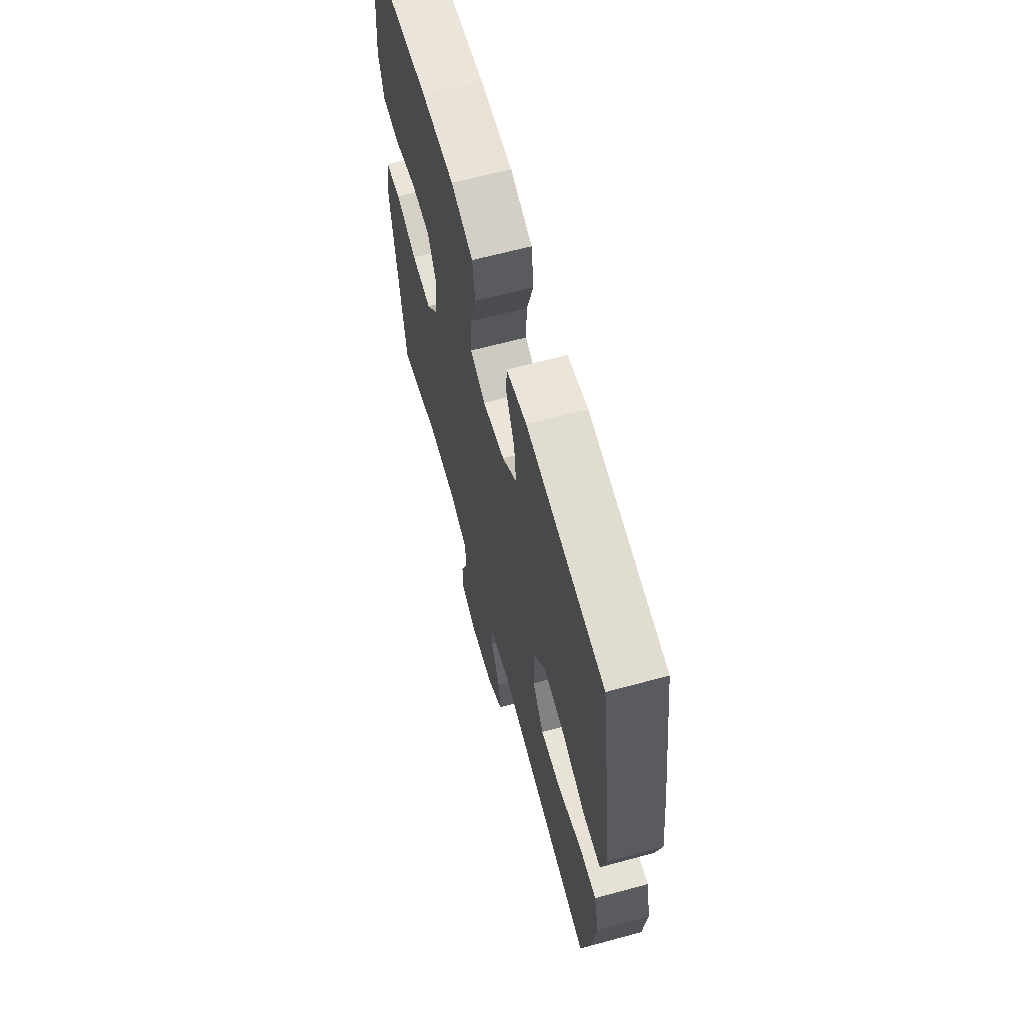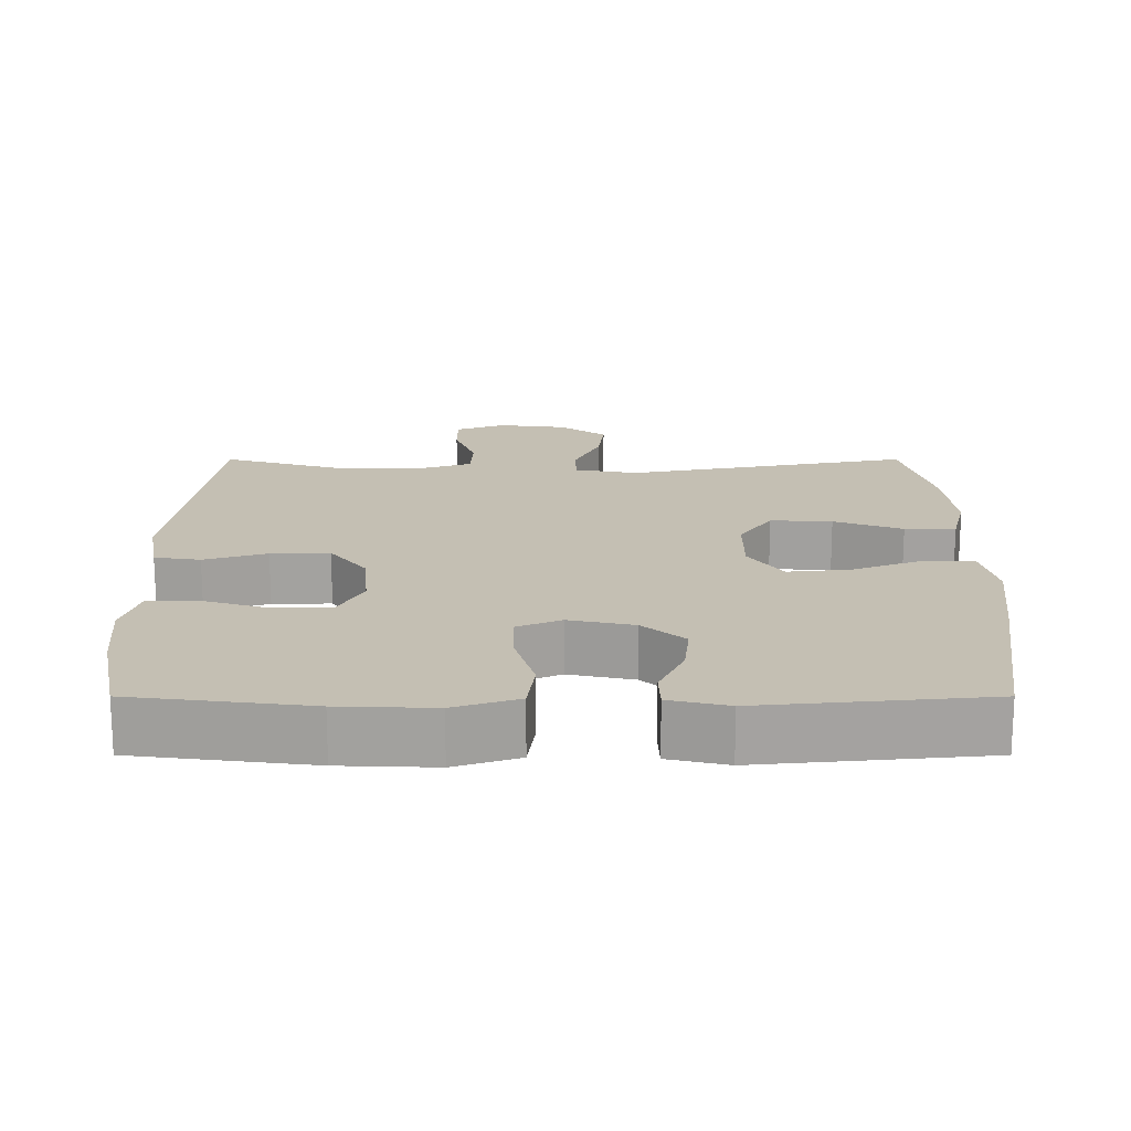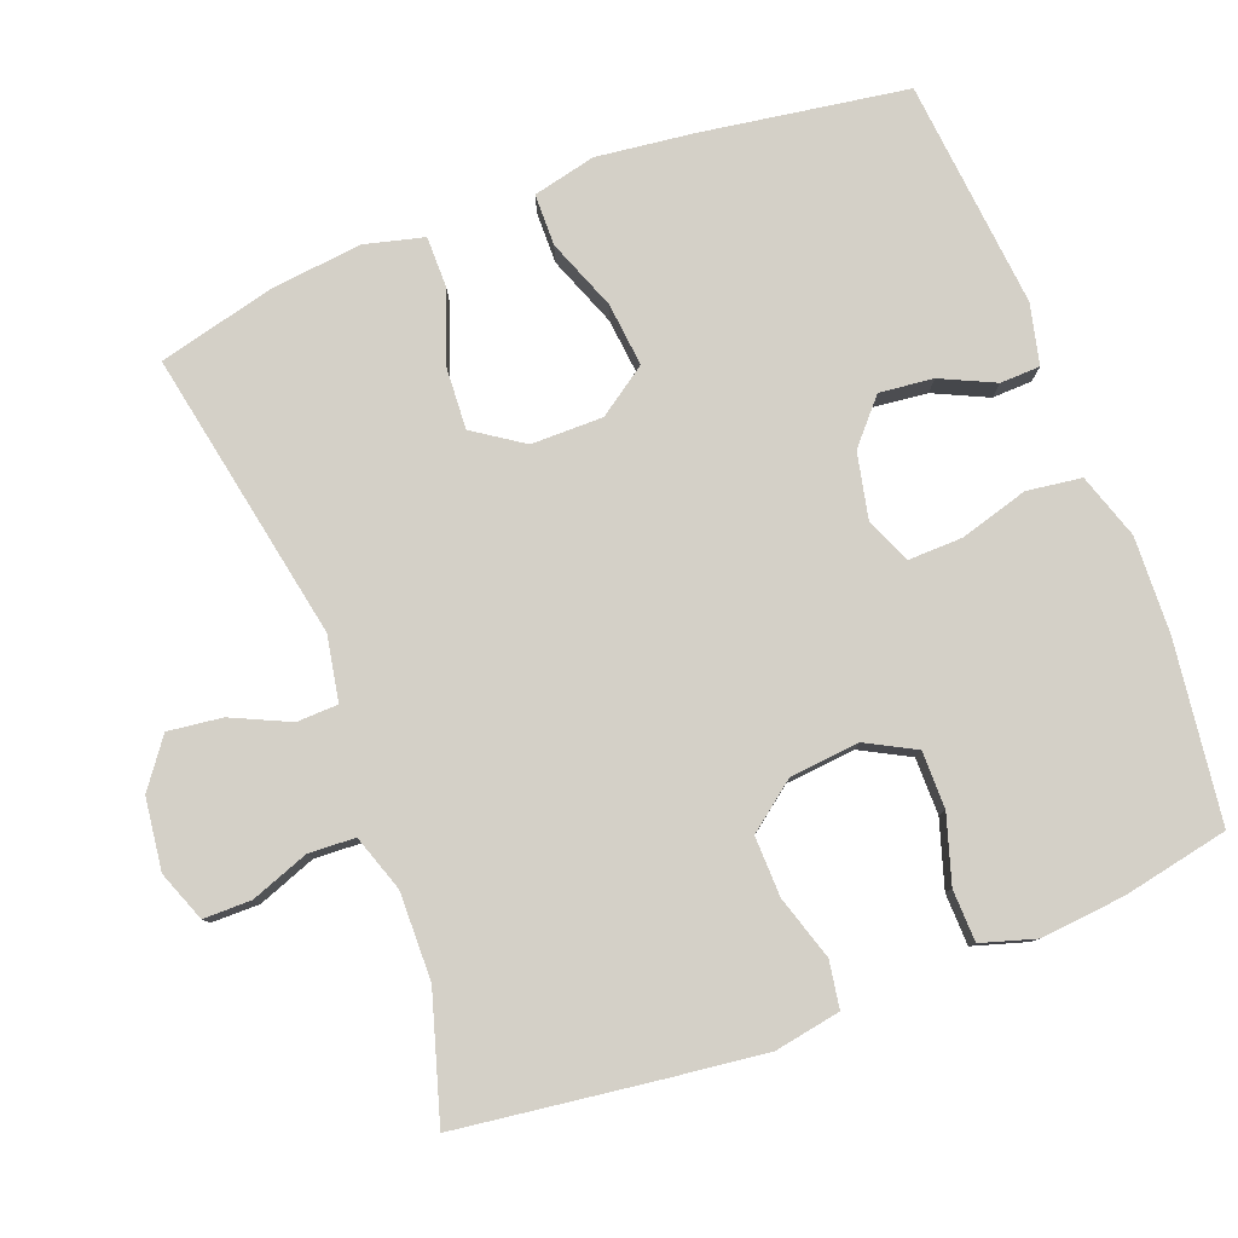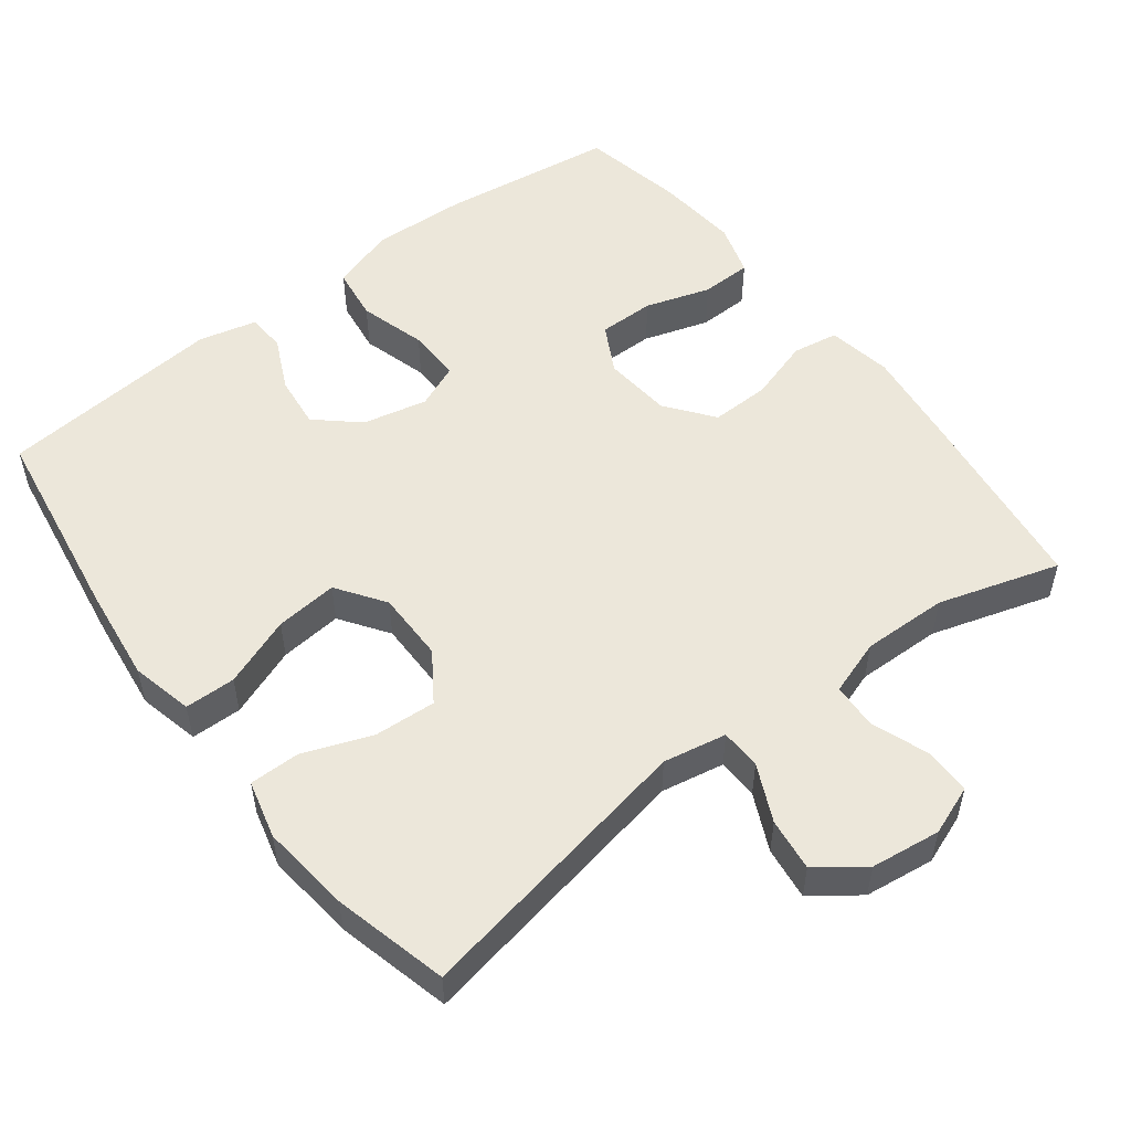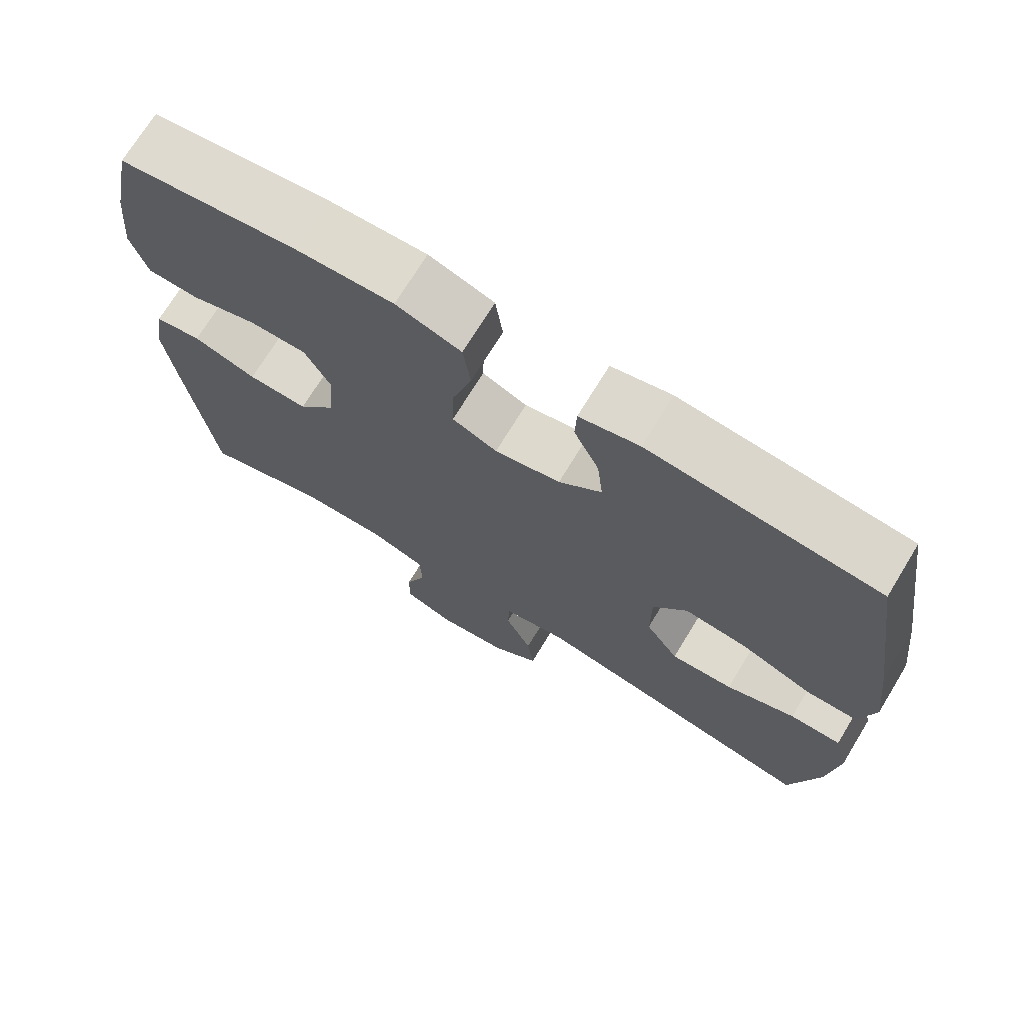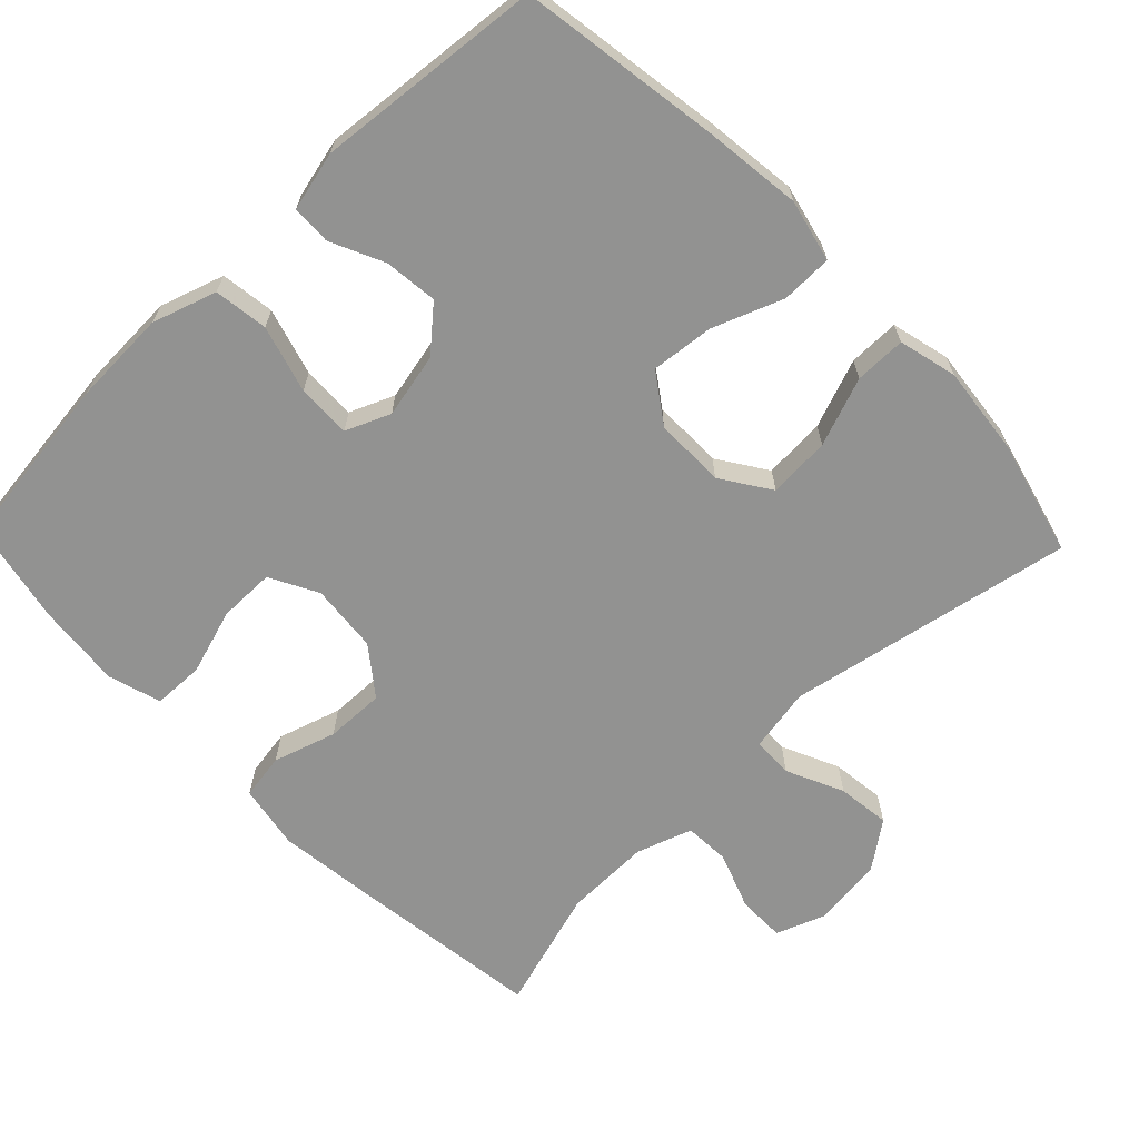
<metadata>
{"format":"obj","ext":"obj","renderer":"f3d","projection":"perspective","resolution":1024,"background":"white","views":[{"elev":64.4,"azim":74.7,"up":"+Z"},{"elev":17.7,"azim":-0.0,"up":"+Y"},{"elev":79.9,"azim":-110.8,"up":"+Y"},{"elev":53.0,"azim":142.8,"up":"+Y"},{"elev":71.8,"azim":31.4,"up":"+Z"},{"elev":-66.2,"azim":44.0,"up":"+Y"}]}
</metadata>
<code>
v -0.5 0.07 -0.5
v -0.535 0.07 -0.232
v -0.551 0.07 -0.099
v -0.535 0.07 -0.01
v -0.472 0.07 0
v -0.386 0.07 -0.027
v -0.305 0.07 -0.029
v -0.255 0.07 0.036
v -0.246 0.07 0.13
v -0.281 0.07 0.196
v -0.358 0.07 0.196
v -0.448 0.07 0.168
v -0.518 0.07 0.17
v -0.54 0.07 0.243
v -0.529 0.07 0.357
v -0.5 0.07 0.5
v -0.258 0.07 0.531
v -0.128 0.07 0.536
v -0.04 0.07 0.507
v -0.03 0.07 0.433
v -0.057 0.07 0.341
v -0.059 0.07 0.267
v 0.002 0.07 0.241
v 0.091 0.07 0.26
v 0.149 0.07 0.311
v 0.141 0.07 0.384
v 0.107 0.07 0.457
v 0.109 0.07 0.511
v 0.19 0.07 0.53
v 0.5 0.07 0.5
v 0.542 0.07 0.224
v 0.558 0.07 0.091
v 0.538 0.07 0.006
v 0.468 0.07 0.005
v 0.372 0.07 0.042
v 0.286 0.07 0.051
v 0.24 0.07 -0.015
v 0.24 0.07 -0.112
v 0.285 0.07 -0.179
v 0.37 0.07 -0.174
v 0.464 0.07 -0.139
v 0.534 0.07 -0.139
v 0.554 0.07 -0.219
v 0.54 0.07 -0.343
v 0.5 0.07 -0.5
v 0.107 0.07 -0.424
v 0.02 0.07 -0.44
v 0.018 0.07 -0.496
v 0.054 0.07 -0.574
v 0.063 0.07 -0.647
v -0.001 0.07 -0.694
v -0.097 0.07 -0.706
v -0.165 0.07 -0.68
v -0.165 0.07 -0.615
v -0.136 0.07 -0.537
v -0.139 0.07 -0.474
v -0.215 0.07 -0.448
v -0.333 0.07 -0.45
v -0.5 0 -0.5
v -0.535 0 -0.232
v -0.551 0 -0.099
v -0.535 0 -0.01
v -0.472 0 0
v -0.386 0 -0.027
v -0.305 0 -0.029
v -0.255 0 0.036
v -0.246 0 0.13
v -0.281 0 0.196
v -0.358 0 0.196
v -0.448 0 0.168
v -0.518 0 0.17
v -0.54 0 0.243
v -0.529 0 0.357
v -0.5 0 0.5
v -0.258 0 0.531
v -0.128 0 0.536
v -0.04 0 0.507
v -0.03 0 0.433
v -0.057 0 0.341
v -0.059 0 0.267
v 0.002 0 0.241
v 0.091 0 0.26
v 0.149 0 0.311
v 0.141 0 0.384
v 0.107 0 0.457
v 0.109 0 0.511
v 0.19 0 0.53
v 0.5 0 0.5
v 0.542 0 0.224
v 0.558 0 0.091
v 0.538 0 0.006
v 0.468 0 0.005
v 0.372 0 0.042
v 0.286 0 0.051
v 0.24 0 -0.015
v 0.24 0 -0.112
v 0.285 0 -0.179
v 0.37 0 -0.174
v 0.464 0 -0.139
v 0.534 0 -0.139
v 0.554 0 -0.219
v 0.54 0 -0.343
v 0.5 0 -0.5
v 0.107 0 -0.424
v 0.02 0 -0.44
v 0.018 0 -0.496
v 0.054 0 -0.574
v 0.063 0 -0.647
v -0.001 0 -0.694
v -0.097 0 -0.706
v -0.165 0 -0.68
v -0.165 0 -0.615
v -0.136 0 -0.537
v -0.139 0 -0.474
v -0.215 0 -0.448
v -0.333 0 -0.45
f 53 54 55
f 52 53 55
f 51 52 55
f 50 51 55
f 49 50 55
f 48 49 55
f 47 48 55 56
f 44 45 46
f 43 44 46
f 42 43 46
f 41 42 46
f 40 41 46
f 39 40 46 47
f 47 56 57
f 39 47 57
f 38 39 57
f 33 34 35
f 32 33 35
f 31 32 35
f 30 31 35
f 29 30 35
f 28 29 35
f 27 28 35
f 26 27 35
f 25 26 35 36
f 24 25 36 37
f 19 20 21
f 18 19 21
f 17 18 21
f 16 17 21
f 15 16 21
f 14 15 21
f 13 14 21
f 12 13 21
f 11 12 21
f 10 11 21 22
f 9 10 22 23
f 4 5 6
f 3 4 6
f 2 3 6
f 1 2 6
f 58 1 6
f 58 6 7
f 57 58 7 8
f 37 38 57
f 24 37 57
f 23 24 57
f 9 23 57
f 8 9 57
f 113 112 111
f 113 111 110
f 113 110 109
f 113 109 108
f 113 108 107
f 113 107 106
f 114 113 106 105
f 104 103 102
f 104 102 101
f 104 101 100
f 104 100 99
f 104 99 98
f 105 104 98 97
f 115 114 105
f 115 105 97
f 115 97 96
f 93 92 91
f 93 91 90
f 93 90 89
f 93 89 88
f 93 88 87
f 93 87 86
f 93 86 85
f 93 85 84
f 94 93 84 83
f 95 94 83 82
f 79 78 77
f 79 77 76
f 79 76 75
f 79 75 74
f 79 74 73
f 79 73 72
f 79 72 71
f 79 71 70
f 79 70 69
f 80 79 69 68
f 81 80 68 67
f 64 63 62
f 64 62 61
f 64 61 60
f 64 60 59
f 64 59 116
f 65 64 116
f 66 65 116 115
f 115 96 95
f 115 95 82
f 115 82 81
f 115 81 67
f 115 67 66
f 1 59 60 2
f 2 60 61 3
f 3 61 62 4
f 4 62 63 5
f 5 63 64 6
f 6 64 65 7
f 7 65 66 8
f 8 66 67 9
f 9 67 68 10
f 10 68 69 11
f 11 69 70 12
f 12 70 71 13
f 13 71 72 14
f 14 72 73 15
f 15 73 74 16
f 16 74 75 17
f 17 75 76 18
f 18 76 77 19
f 19 77 78 20
f 20 78 79 21
f 21 79 80 22
f 22 80 81 23
f 23 81 82 24
f 24 82 83 25
f 25 83 84 26
f 26 84 85 27
f 27 85 86 28
f 28 86 87 29
f 29 87 88 30
f 30 88 89 31
f 31 89 90 32
f 32 90 91 33
f 33 91 92 34
f 34 92 93 35
f 35 93 94 36
f 36 94 95 37
f 37 95 96 38
f 38 96 97 39
f 39 97 98 40
f 40 98 99 41
f 41 99 100 42
f 42 100 101 43
f 43 101 102 44
f 44 102 103 45
f 45 103 104 46
f 46 104 105 47
f 47 105 106 48
f 48 106 107 49
f 49 107 108 50
f 50 108 109 51
f 51 109 110 52
f 52 110 111 53
f 53 111 112 54
f 54 112 113 55
f 55 113 114 56
f 56 114 115 57
f 57 115 116 58
f 58 116 59 1

</code>
